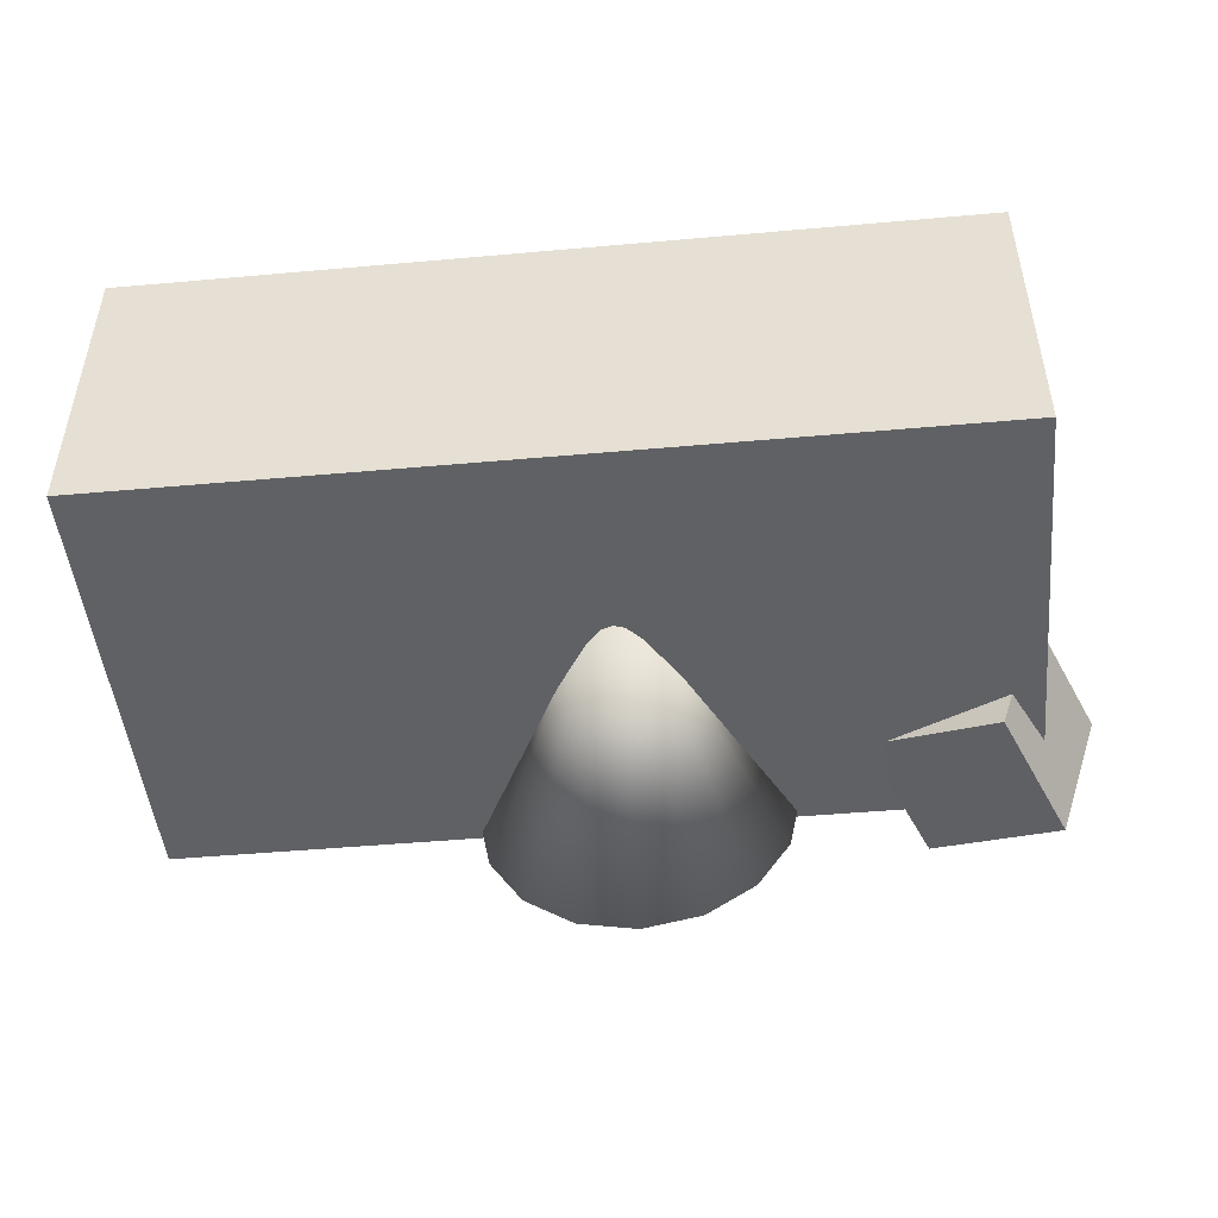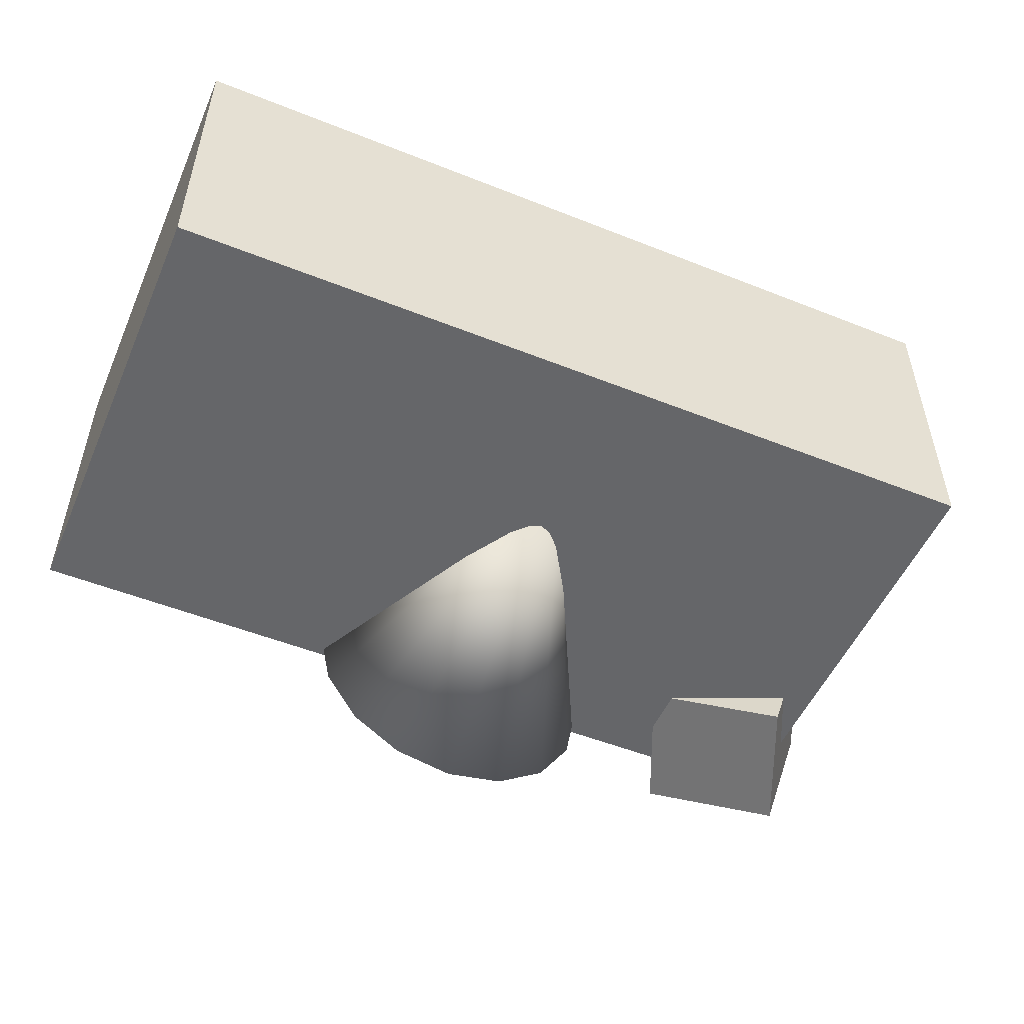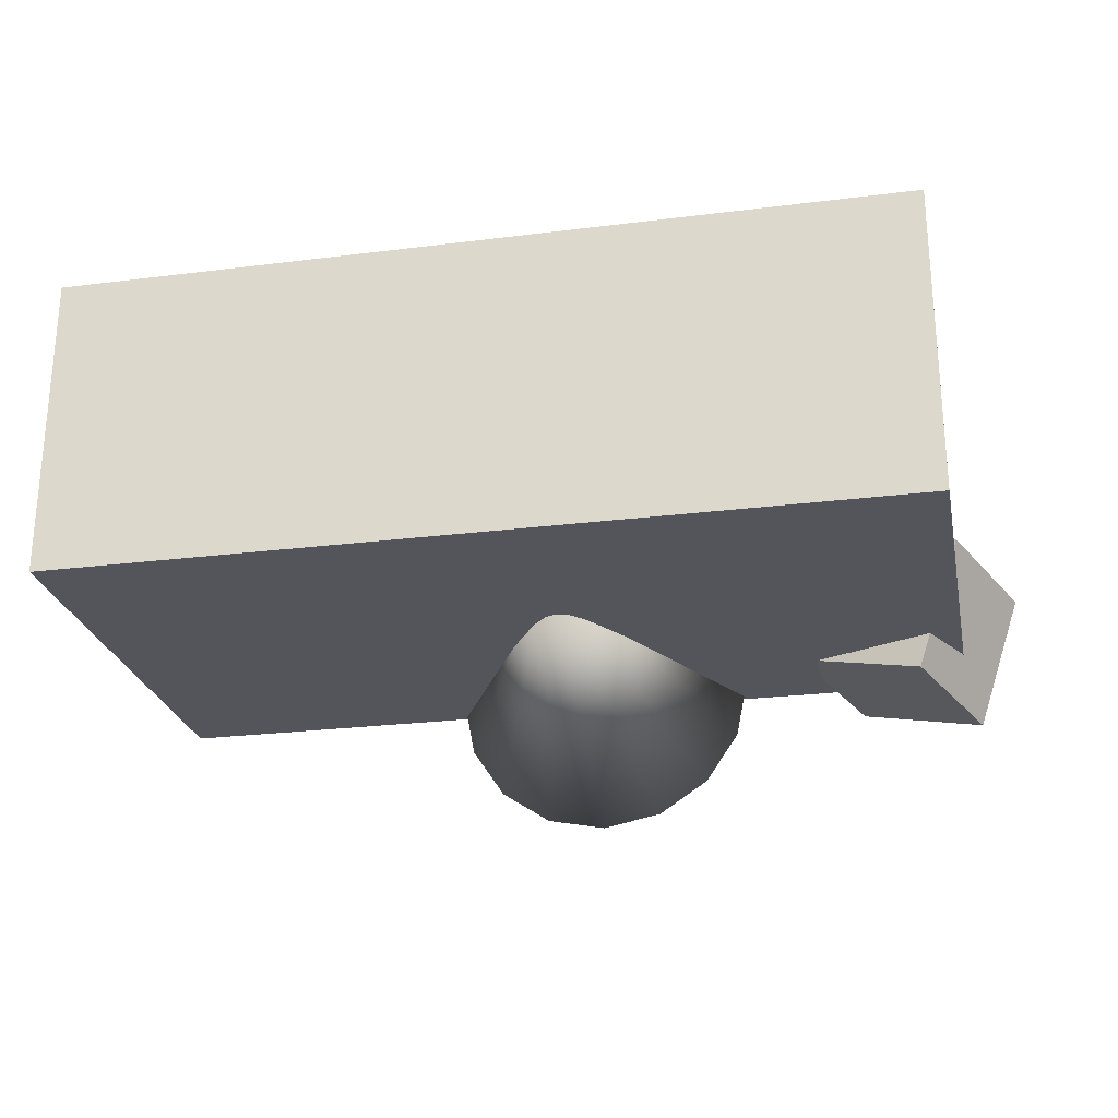
<metadata>
{"format":"obj","ext":"obj","renderer":"f3d","projection":"perspective","resolution":1024,"background":"white","views":[{"elev":-48.0,"azim":-174.3,"up":"+Z"},{"elev":-51.8,"azim":156.7,"up":"+Z"},{"elev":-24.9,"azim":-168.5,"up":"+Z"}]}
</metadata>
<code>
o Cube_Cube.001
v 2.73 1.481 -1
v 2.73 -1.481 -1
v -2.73 -1.481 -1
v -2.73 1.481 -1
v 2.73 1.481 1
v 2.73 -1.481 1
v -2.73 -1.481 1
v -2.73 1.481 1
v -1.353 -0.2465 -0.4133
v -1.054 -0.4637 -0.1848
v -1.467 -0.598 -0.1848
v -1.722 -0.2465 -0.1848
v -1.467 0.1051 -0.1848
v -1.054 -0.02918 -0.1848
v -1.239 -0.598 0.1848
v -1.652 -0.4637 0.1848
v -1.652 -0.02918 0.1848
v -1.239 0.1051 0.1848
v -0.9831 -0.2465 0.1848
v -1.353 -0.2465 0.4133
v -1.177 -0.3742 -0.3516
v -1.42 -0.4531 -0.3516
v -1.244 -0.5808 -0.2173
v -1.177 -0.1187 -0.3516
v -1.001 -0.2465 -0.2173
v -1.57 -0.2465 -0.3516
v -1.637 -0.4531 -0.2173
v -1.42 -0.03981 -0.3516
v -1.637 -0.03981 -0.2173
v -1.244 0.0879 -0.2173
v -0.9597 -0.1187 -0
v -0.9597 -0.3742 -0
v -1.11 -0.5808 -0
v -1.353 -0.6597 -0
v -1.596 -0.5808 -0
v -1.746 -0.3742 -0
v -1.746 -0.1187 -0
v -1.596 0.08791 -0
v -1.353 0.1668 -0
v -1.11 0.08791 -0
v -1.068 -0.4531 0.2173
v -1.461 -0.5808 0.2173
v -1.704 -0.2465 0.2173
v -1.461 0.0879 0.2173
v -1.068 -0.03981 0.2173
v -1.136 -0.2465 0.3516
v -1.286 -0.4531 0.3516
v -1.529 -0.3742 0.3516
v -1.529 -0.1187 0.3516
v -1.286 -0.03981 0.3516
v 1.158 0.1277 1
v 1.353 0.1277 0.9808
v 1.541 0.1277 0.9239
v 1.714 0.1277 0.8315
v 1.158 0.1277 -1
v 1.338 0.2024 -0.9808
v 1.511 0.2742 -0.9239
v 1.671 0.3403 -0.8315
v 1.811 0.3983 -0.7071
v 1.926 0.4459 -0.5556
v 2.011 0.4813 -0.3827
v 2.064 0.5031 -0.1951
v 2.082 0.5104 0
v 2.064 0.5031 0.1951
v 2.011 0.4813 0.3827
v 1.926 0.4459 0.5556
v 1.811 0.3983 0.7071
v 1.671 0.3403 0.8315
v 1.511 0.2742 0.9239
v 1.338 0.2024 0.9808
v 1.296 0.2657 0.9808
v 1.429 0.3983 0.9239
v 1.551 0.5206 0.8315
v 1.658 0.6277 0.7071
v 1.746 0.7157 0.5556
v 1.811 0.781 0.3827
v 1.851 0.8213 0.1951
v 1.865 0.8348 0
v 1.851 0.8213 -0.1951
v 1.811 0.781 -0.3827
v 1.746 0.7157 -0.5556
v 1.658 0.6277 -0.7071
v 1.551 0.5206 -0.8315
v 1.429 0.3983 -0.9239
v 1.296 0.2657 -0.9808
v 1.233 0.308 -0.9808
v 1.304 0.4813 -0.9239
v 1.371 0.641 -0.8315
v 1.429 0.781 -0.7071
v 1.476 0.8959 -0.5556
v 1.511 0.9813 -0.3827
v 1.533 1.034 -0.1951
v 1.541 1.052 0
v 1.533 1.034 0.1951
v 1.511 0.9813 0.3827
v 1.476 0.8959 0.5556
v 1.429 0.781 0.7071
v 1.371 0.641 0.8315
v 1.304 0.4813 0.9239
v 1.233 0.308 0.9808
v 1.158 0.3228 0.9808
v 1.158 0.5104 0.9239
v 1.158 0.6833 0.8315
v 1.158 0.8348 0.7071
v 1.158 0.9592 0.5556
v 1.158 1.052 0.3827
v 1.158 1.109 0.1951
v 1.158 1.128 0
v 1.158 1.109 -0.1951
v 1.158 1.052 -0.3827
v 1.158 0.9592 -0.5556
v 1.158 0.8348 -0.7071
v 1.158 0.6833 -0.8315
v 1.158 0.5104 -0.9239
v 1.158 0.3228 -0.9808
v 1.083 0.308 -0.9808
v 1.011 0.4813 -0.9239
v 0.9453 0.641 -0.8315
v 0.8873 0.781 -0.7071
v 0.8397 0.8959 -0.5556
v 0.8044 0.9813 -0.3827
v 0.7826 1.034 -0.1951
v 0.7752 1.052 0
v 0.7826 1.034 0.1951
v 0.8044 0.9813 0.3827
v 0.8397 0.8959 0.5556
v 0.8873 0.781 0.7071
v 0.9453 0.641 0.8315
v 1.011 0.4813 0.9239
v 1.083 0.308 0.9808
v 1.02 0.2657 0.9808
v 0.8873 0.3983 0.9239
v 0.7651 0.5206 0.8315
v 0.6579 0.6277 0.7071
v 0.57 0.7157 0.5556
v 0.5047 0.781 0.3827
v 0.4644 0.8213 0.1951
v 0.4508 0.8348 0
v 0.4644 0.8213 -0.1951
v 0.5047 0.781 -0.3827
v 0.57 0.7157 -0.5556
v 0.6579 0.6277 -0.7071
v 0.7651 0.5206 -0.8315
v 0.8873 0.3983 -0.9239
v 1.02 0.2657 -0.9808
v 0.9777 0.2024 -0.9808
v 0.8044 0.2742 -0.9239
v 0.6447 0.3403 -0.8315
v 0.5047 0.3983 -0.7071
v 0.3898 0.4459 -0.5556
v 0.3044 0.4813 -0.3827
v 0.2518 0.5031 -0.1951
v 0.2341 0.5104 0
v 0.2518 0.5031 0.1951
v 0.3044 0.4813 0.3827
v 0.3898 0.4459 0.5556
v 0.5047 0.3983 0.7071
v 0.6447 0.3403 0.8315
v 0.8044 0.2742 0.9239
v 0.9777 0.2024 0.9808
v 0.9628 0.1277 0.9808
v 0.7752 0.1277 0.9239
v 0.6024 0.1277 0.8315
v 0.4508 0.1277 0.7071
v 0.3265 0.1277 0.5556
v 0.2341 0.1277 0.3827
v 0.1771 0.1277 0.1951
v 0.1579 0.1277 0
v 0.1771 0.1277 -0.1951
v 0.2341 0.1277 -0.3827
v 0.3265 0.1277 -0.5556
v 0.4508 0.1277 -0.7071
v 0.6024 0.1277 -0.8315
v 0.7752 0.1277 -0.9239
v 0.9628 0.1277 -0.9808
v 0.9777 0.05309 -0.9808
v 0.8044 -0.0187 -0.9239
v 0.6447 -0.08486 -0.8315
v 0.5047 -0.1429 -0.7071
v 0.3898 -0.1904 -0.5556
v 0.3044 -0.2258 -0.3827
v 0.2518 -0.2476 -0.1951
v 0.2341 -0.2549 0
v 0.2518 -0.2476 0.1951
v 0.3044 -0.2258 0.3827
v 0.3898 -0.1904 0.5556
v 0.5047 -0.1429 0.7071
v 0.6447 -0.08486 0.8315
v 0.8044 -0.0187 0.9239
v 0.9777 0.05309 0.9808
v 1.02 -0.01021 0.9808
v 0.8873 -0.1429 0.9239
v 0.7651 -0.2651 0.8315
v 0.6579 -0.3723 0.7071
v 0.57 -0.4602 0.5556
v 0.5047 -0.5255 0.3827
v 0.4644 -0.5658 0.1951
v 0.4508 -0.5794 0
v 0.4644 -0.5658 -0.1951
v 0.5047 -0.5255 -0.3827
v 0.57 -0.4602 -0.5556
v 0.6579 -0.3723 -0.7071
v 0.7651 -0.2651 -0.8315
v 0.8873 -0.1429 -0.9239
v 1.02 -0.01021 -0.9808
v 1.083 -0.0525 -0.9808
v 1.011 -0.2258 -0.9239
v 0.9453 -0.3855 -0.8315
v 0.8873 -0.5255 -0.7071
v 0.8397 -0.6404 -0.5556
v 0.8044 -0.7258 -0.3827
v 0.7826 -0.7784 -0.1951
v 0.7752 -0.7961 0
v 0.7826 -0.7784 0.1951
v 0.8044 -0.7258 0.3827
v 0.8397 -0.6404 0.5556
v 0.8873 -0.5255 0.7071
v 0.9453 -0.3855 0.8315
v 1.011 -0.2258 0.9239
v 1.083 -0.0525 0.9808
v 1.158 -0.06735 0.9808
v 1.158 -0.2549 0.9239
v 1.158 -0.4278 0.8315
v 1.158 -0.5794 0.7071
v 1.158 -0.7037 0.5556
v 1.158 -0.7961 0.3827
v 1.158 -0.853 0.1951
v 1.158 -0.8723 0
v 1.158 -0.853 -0.1951
v 1.158 -0.7961 -0.3827
v 1.158 -0.7037 -0.5556
v 1.158 -0.5794 -0.7071
v 1.158 -0.4278 -0.8315
v 1.158 -0.2549 -0.9239
v 1.158 -0.06735 -0.9808
v 1.233 -0.0525 -0.9808
v 1.304 -0.2258 -0.9239
v 1.371 -0.3855 -0.8315
v 1.429 -0.5255 -0.7071
v 1.476 -0.6404 -0.5556
v 1.511 -0.7258 -0.3827
v 1.533 -0.7784 -0.1951
v 1.541 -0.7961 0
v 1.533 -0.7784 0.1951
v 1.511 -0.7258 0.3827
v 1.476 -0.6404 0.5556
v 1.429 -0.5255 0.7071
v 1.371 -0.3855 0.8315
v 1.304 -0.2258 0.9239
v 1.233 -0.0525 0.9808
v 1.296 -0.01021 0.9808
v 1.429 -0.1429 0.9239
v 1.551 -0.2651 0.8315
v 1.658 -0.3723 0.7071
v 1.746 -0.4602 0.5556
v 1.811 -0.5255 0.3827
v 1.851 -0.5658 0.1951
v 1.865 -0.5794 0
v 1.851 -0.5658 -0.1951
v 1.811 -0.5255 -0.3827
v 1.746 -0.4602 -0.5556
v 1.658 -0.3723 -0.7071
v 1.551 -0.2651 -0.8315
v 1.429 -0.1429 -0.9239
v 1.296 -0.01021 -0.9808
v 1.338 0.05309 -0.9808
v 1.511 -0.0187 -0.9239
v 1.671 -0.08486 -0.8315
v 1.811 -0.1429 -0.7071
v 1.926 -0.1904 -0.5556
v 2.011 -0.2258 -0.3827
v 2.064 -0.2476 -0.1951
v 2.082 -0.2549 0
v 2.064 -0.2476 0.1951
v 2.011 -0.2258 0.3827
v 1.926 -0.1904 0.5556
v 1.811 -0.1429 0.7071
v 1.671 -0.08486 0.8315
v 1.511 -0.0187 0.9239
v 1.338 0.05309 0.9808
v 1.865 0.1277 0.7071
v 1.989 0.1277 0.5556
v 2.082 0.1277 0.3827
v 2.139 0.1277 0.1951
v 2.158 0.1277 0
v 2.139 0.1277 -0.1951
v 2.082 0.1277 -0.3827
v 1.989 0.1277 -0.5556
v 1.865 0.1277 -0.7071
v 1.714 0.1277 -0.8315
v 1.541 0.1277 -0.9239
v 1.353 0.1277 -0.9808
v 0.4594 -1.406 -1.6
v 0.6762 -1.419 -1.276
v 0.7523 -1.435 -0.8934
v 0.6762 -1.45 -0.511
v 0.4594 -1.463 -0.1868
v 0.135 -1.472 0.02977
v -0.2477 -1.475 0.1058
v -0.6304 -1.472 0.02977
v -0.9548 -1.463 -0.1868
v -1.172 -1.45 -0.511
v -1.248 -1.435 -0.8934
v -1.172 -1.419 -1.276
v -0.9548 -1.406 -1.6
v -0.6304 -1.398 -1.816
v -0.2477 -1.394 -1.893
v 0.135 -1.398 -1.816
v -0.2477 0.5637 -0.8129
v -0.2477 -1.435 -0.8934
v -1.665 -0.931 -0.9621
v -2.026 -1.765 -1.082
v -2.817 -1.385 -1.345
v -2.457 -0.551 -1.225
v -1.954 -0.931 -0.09208
v -2.315 -1.765 -0.212
v -3.107 -1.385 -0.4752
v -2.746 -0.551 -0.3553
f 23 21 10
f 21 23 22
f 11 22 23
f 22 9 21
f 25 10 21
f 21 24 25
f 14 25 24
f 24 21 9
f 27 22 11
f 22 27 26
f 12 26 27
f 26 9 22
f 29 26 12
f 26 29 28
f 13 28 29
f 28 9 26
f 30 28 13
f 28 30 24
f 14 24 30
f 24 9 28
f 32 10 25
f 25 31 32
f 19 32 31
f 31 25 14
f 34 11 23
f 23 33 34
f 15 34 33
f 33 23 10
f 36 12 27
f 27 35 36
f 16 36 35
f 35 27 11
f 38 13 29
f 29 37 38
f 17 38 37
f 37 29 12
f 40 14 30
f 30 39 40
f 18 40 39
f 39 30 13
f 41 32 19
f 32 41 33
f 15 33 41
f 33 10 32
f 42 34 15
f 34 42 35
f 16 35 42
f 35 11 34
f 43 36 16
f 36 43 37
f 17 37 43
f 37 12 36
f 44 38 17
f 38 44 39
f 18 39 44
f 39 13 38
f 45 40 18
f 40 45 31
f 19 31 45
f 31 14 40
f 47 15 41
f 41 46 47
f 20 47 46
f 46 41 19
f 48 16 42
f 42 47 48
f 20 48 47
f 47 42 15
f 49 17 43
f 43 48 49
f 20 49 48
f 48 43 16
f 50 18 44
f 44 49 50
f 20 50 49
f 49 44 17
f 46 19 45
f 45 50 46
f 20 46 50
f 50 45 18
f 314 318 311
f 318 315 311
f 313 317 318
f 313 318 314
f 312 316 317
f 312 317 313
f 311 315 312
f 315 316 312
f 315 318 317
f 315 317 316
f 313 314 312
f 314 311 312
f 2 1 4
f 2 4 3
f 4 1 8
f 1 5 8
f 3 4 8
f 3 8 7
f 2 3 6
f 3 7 6
f 1 2 5
f 2 6 5
f 55 56 292
f 52 70 51
f 70 71 51
f 55 85 56
f 55 86 85
f 71 100 51
f 100 101 51
f 55 115 86
f 55 116 115
f 101 130 51
f 130 131 51
f 55 145 116
f 55 146 145
f 131 160 51
f 160 161 51
f 55 175 146
f 55 176 175
f 161 190 51
f 190 191 51
f 55 205 176
f 55 206 205
f 191 220 51
f 220 221 51
f 55 235 206
f 55 236 235
f 221 250 51
f 250 251 51
f 55 265 236
f 55 266 265
f 251 280 51
f 280 52 51
f 55 292 266
f 309 294 293
f 309 295 294
f 309 296 295
f 309 297 296
f 309 298 297
f 309 299 298
f 309 300 299
f 309 301 300
f 309 302 301
f 309 303 302
f 309 304 303
f 309 305 304
f 309 306 305
f 309 307 306
f 309 308 307
f 309 293 308
f 310 293 294
f 310 294 295
f 310 295 296
f 310 296 297
f 310 297 298
f 310 298 299
f 310 299 300
f 310 300 301
f 310 301 302
f 310 302 303
f 310 303 304
f 310 304 305
f 310 305 306
f 310 306 307
f 310 307 308
f 310 308 293
f 266 292 291
f 266 291 267
f 267 291 290
f 267 290 268
f 268 290 289
f 268 289 269
f 269 289 288
f 269 288 270
f 270 288 271
f 288 287 271
f 271 287 286
f 271 286 272
f 272 286 285
f 272 285 273
f 273 285 284
f 273 284 274
f 274 284 283
f 274 283 275
f 275 283 282
f 275 282 276
f 276 282 281
f 276 281 277
f 277 281 54
f 277 54 278
f 278 54 53
f 278 53 279
f 279 53 52
f 279 52 280
f 252 279 280
f 252 280 251
f 253 278 252
f 278 279 252
f 254 277 278
f 254 278 253
f 255 276 277
f 255 277 254
f 256 275 276
f 256 276 255
f 257 274 275
f 257 275 256
f 258 273 274
f 258 274 257
f 259 272 273
f 259 273 258
f 260 271 272
f 260 272 259
f 261 270 271
f 261 271 260
f 262 269 270
f 262 270 261
f 263 268 269
f 263 269 262
f 264 267 268
f 264 268 263
f 265 266 267
f 265 267 264
f 236 265 264
f 236 264 237
f 237 264 263
f 237 263 238
f 238 263 262
f 238 262 239
f 239 262 261
f 239 261 240
f 240 261 260
f 240 260 241
f 241 260 259
f 241 259 242
f 242 259 258
f 242 258 243
f 243 258 257
f 243 257 244
f 244 257 256
f 244 256 245
f 245 256 255
f 245 255 246
f 246 255 254
f 246 254 247
f 247 254 253
f 247 253 248
f 248 253 252
f 248 252 249
f 249 252 251
f 249 251 250
f 222 249 250
f 222 250 221
f 223 248 222
f 248 249 222
f 224 247 248
f 224 248 223
f 225 246 224
f 246 247 224
f 226 245 246
f 226 246 225
f 227 244 245
f 227 245 226
f 228 243 244
f 228 244 227
f 229 242 243
f 229 243 228
f 230 241 229
f 241 242 229
f 231 240 241
f 231 241 230
f 232 239 240
f 232 240 231
f 233 238 232
f 238 239 232
f 234 237 238
f 234 238 233
f 235 236 237
f 235 237 234
f 206 235 234
f 206 234 207
f 207 234 233
f 207 233 208
f 208 233 232
f 208 232 209
f 209 232 231
f 209 231 210
f 210 231 230
f 210 230 211
f 211 230 212
f 230 229 212
f 212 229 228
f 212 228 213
f 213 228 227
f 213 227 214
f 214 227 226
f 214 226 215
f 215 226 225
f 215 225 216
f 216 225 217
f 225 224 217
f 217 224 223
f 217 223 218
f 218 223 219
f 223 222 219
f 219 222 221
f 219 221 220
f 192 219 220
f 192 220 191
f 193 218 219
f 193 219 192
f 194 217 218
f 194 218 193
f 195 216 217
f 195 217 194
f 196 215 216
f 196 216 195
f 197 214 215
f 197 215 196
f 198 213 214
f 198 214 197
f 199 212 213
f 199 213 198
f 200 211 212
f 200 212 199
f 201 210 211
f 201 211 200
f 202 209 210
f 202 210 201
f 203 208 209
f 203 209 202
f 204 207 208
f 204 208 203
f 205 206 207
f 205 207 204
f 176 205 204
f 176 204 177
f 177 204 203
f 177 203 178
f 178 203 202
f 178 202 179
f 179 202 201
f 179 201 180
f 180 201 200
f 180 200 181
f 181 200 199
f 181 199 182
f 182 199 198
f 182 198 183
f 183 198 197
f 183 197 184
f 184 197 196
f 184 196 185
f 185 196 195
f 185 195 186
f 186 195 187
f 195 194 187
f 187 194 193
f 187 193 188
f 188 193 189
f 193 192 189
f 189 192 191
f 189 191 190
f 162 189 190
f 162 190 161
f 163 188 189
f 163 189 162
f 164 187 188
f 164 188 163
f 165 186 187
f 165 187 164
f 166 185 186
f 166 186 165
f 167 184 185
f 167 185 166
f 168 183 184
f 168 184 167
f 169 182 183
f 169 183 168
f 170 181 169
f 181 182 169
f 171 180 181
f 171 181 170
f 172 179 180
f 172 180 171
f 173 178 179
f 173 179 172
f 174 177 178
f 174 178 173
f 175 176 177
f 175 177 174
f 146 175 174
f 146 174 147
f 147 174 173
f 147 173 148
f 148 173 172
f 148 172 149
f 149 172 171
f 149 171 150
f 150 171 170
f 150 170 151
f 151 170 152
f 170 169 152
f 152 169 168
f 152 168 153
f 153 168 167
f 153 167 154
f 154 167 166
f 154 166 155
f 155 166 165
f 155 165 156
f 156 165 164
f 156 164 157
f 157 164 163
f 157 163 158
f 158 163 162
f 158 162 159
f 159 162 161
f 159 161 160
f 132 159 160
f 132 160 131
f 133 158 159
f 133 159 132
f 134 157 158
f 134 158 133
f 135 156 157
f 135 157 134
f 136 155 156
f 136 156 135
f 137 154 155
f 137 155 136
f 138 153 154
f 138 154 137
f 139 152 153
f 139 153 138
f 140 151 139
f 151 152 139
f 141 150 151
f 141 151 140
f 142 149 150
f 142 150 141
f 143 148 149
f 143 149 142
f 144 147 148
f 144 148 143
f 145 146 147
f 145 147 144
f 116 145 144
f 116 144 117
f 117 144 143
f 117 143 118
f 118 143 142
f 118 142 119
f 119 142 141
f 119 141 120
f 120 141 140
f 120 140 121
f 121 140 139
f 121 139 122
f 122 139 138
f 122 138 123
f 123 138 137
f 123 137 124
f 124 137 136
f 124 136 125
f 125 136 135
f 125 135 126
f 126 135 127
f 135 134 127
f 127 134 133
f 127 133 128
f 128 133 132
f 128 132 129
f 129 132 131
f 129 131 130
f 102 129 130
f 102 130 101
f 103 128 129
f 103 129 102
f 104 127 128
f 104 128 103
f 105 126 127
f 105 127 104
f 106 125 126
f 106 126 105
f 107 124 125
f 107 125 106
f 108 123 124
f 108 124 107
f 109 122 123
f 109 123 108
f 110 121 109
f 121 122 109
f 111 120 121
f 111 121 110
f 112 119 120
f 112 120 111
f 113 118 119
f 113 119 112
f 114 117 118
f 114 118 113
f 115 116 117
f 115 117 114
f 86 115 114
f 86 114 87
f 87 114 113
f 87 113 88
f 88 113 112
f 88 112 89
f 89 112 111
f 89 111 90
f 90 111 110
f 90 110 91
f 91 110 92
f 110 109 92
f 92 109 108
f 92 108 93
f 93 108 107
f 93 107 94
f 94 107 106
f 94 106 95
f 95 106 105
f 95 105 96
f 96 105 104
f 96 104 97
f 97 104 103
f 97 103 98
f 98 103 102
f 98 102 99
f 99 102 101
f 99 101 100
f 72 99 100
f 72 100 71
f 73 98 99
f 73 99 72
f 74 97 98
f 74 98 73
f 75 96 97
f 75 97 74
f 76 95 96
f 76 96 75
f 77 94 95
f 77 95 76
f 78 93 94
f 78 94 77
f 79 92 93
f 79 93 78
f 80 91 92
f 80 92 79
f 81 90 91
f 81 91 80
f 82 89 90
f 82 90 81
f 83 88 89
f 83 89 82
f 84 87 88
f 84 88 83
f 85 86 87
f 85 87 84
f 56 85 84
f 56 84 57
f 57 84 83
f 57 83 58
f 58 83 82
f 58 82 59
f 59 82 81
f 59 81 60
f 60 81 80
f 60 80 61
f 61 80 79
f 61 79 62
f 62 79 78
f 62 78 63
f 63 78 77
f 63 77 64
f 64 77 76
f 64 76 65
f 65 76 75
f 65 75 66
f 66 75 74
f 66 74 67
f 67 74 73
f 67 73 68
f 68 73 72
f 68 72 69
f 69 72 71
f 69 71 70
f 53 69 70
f 53 70 52
f 54 68 69
f 54 69 53
f 281 67 68
f 281 68 54
f 282 66 67
f 282 67 281
f 283 65 66
f 283 66 282
f 284 64 65
f 284 65 283
f 285 63 64
f 285 64 284
f 286 62 63
f 286 63 285
f 287 61 62
f 287 62 286
f 288 60 287
f 60 61 287
f 289 59 60
f 289 60 288
f 290 58 289
f 58 59 289
f 291 57 290
f 57 58 290
f 292 56 291
f 56 57 291

</code>
